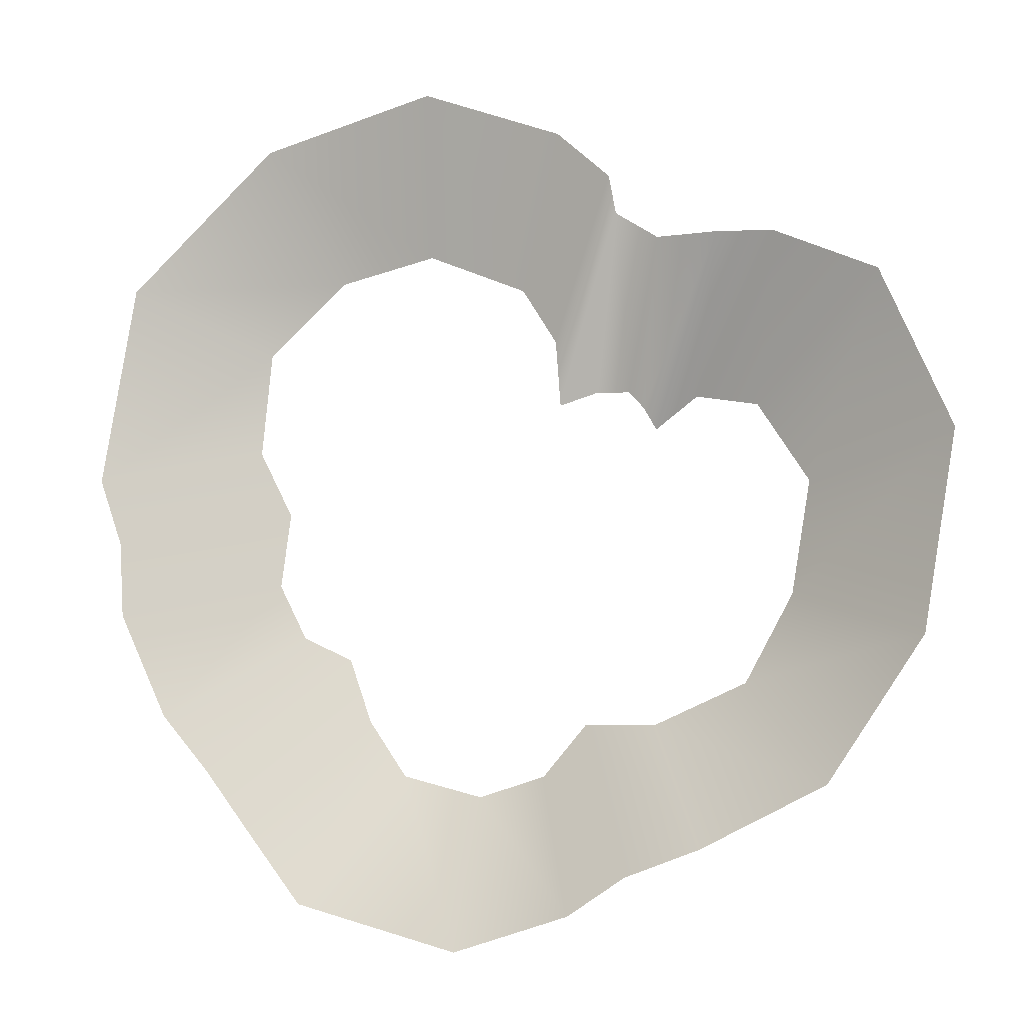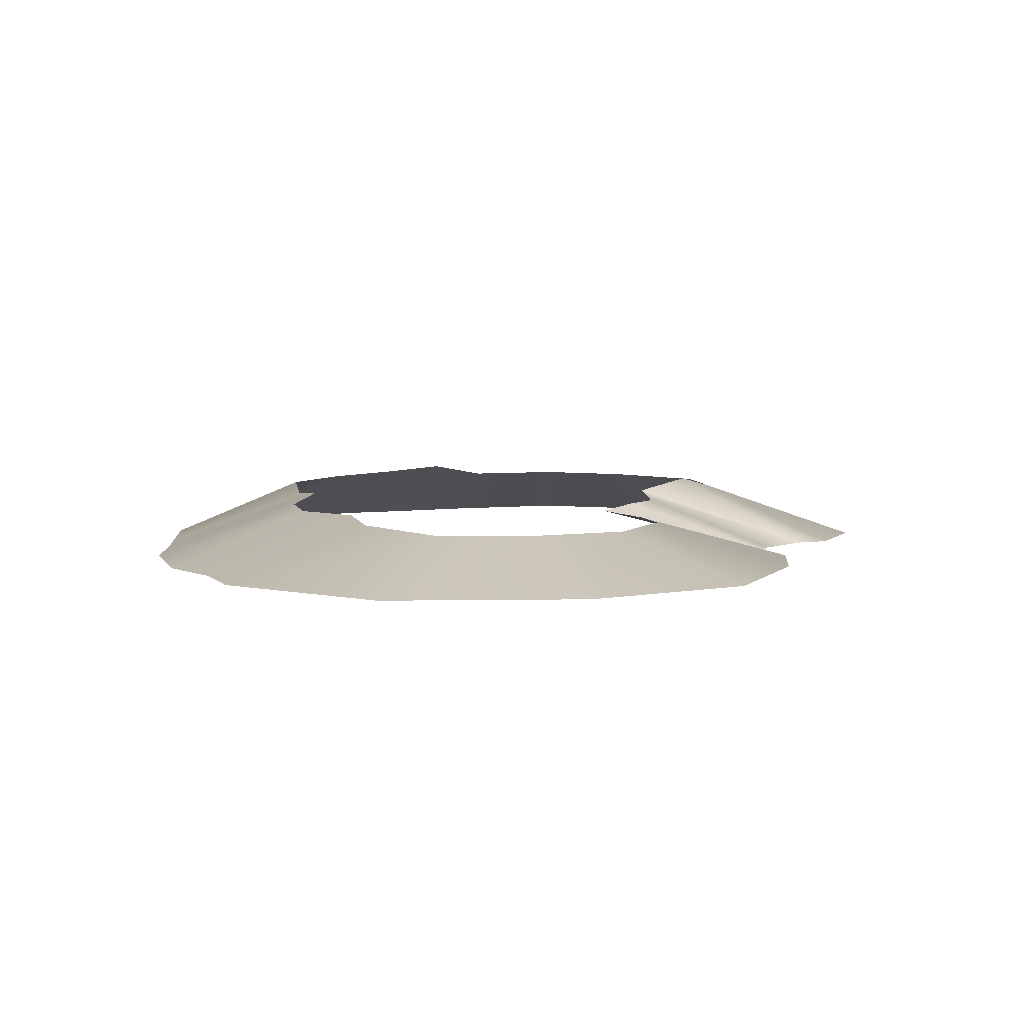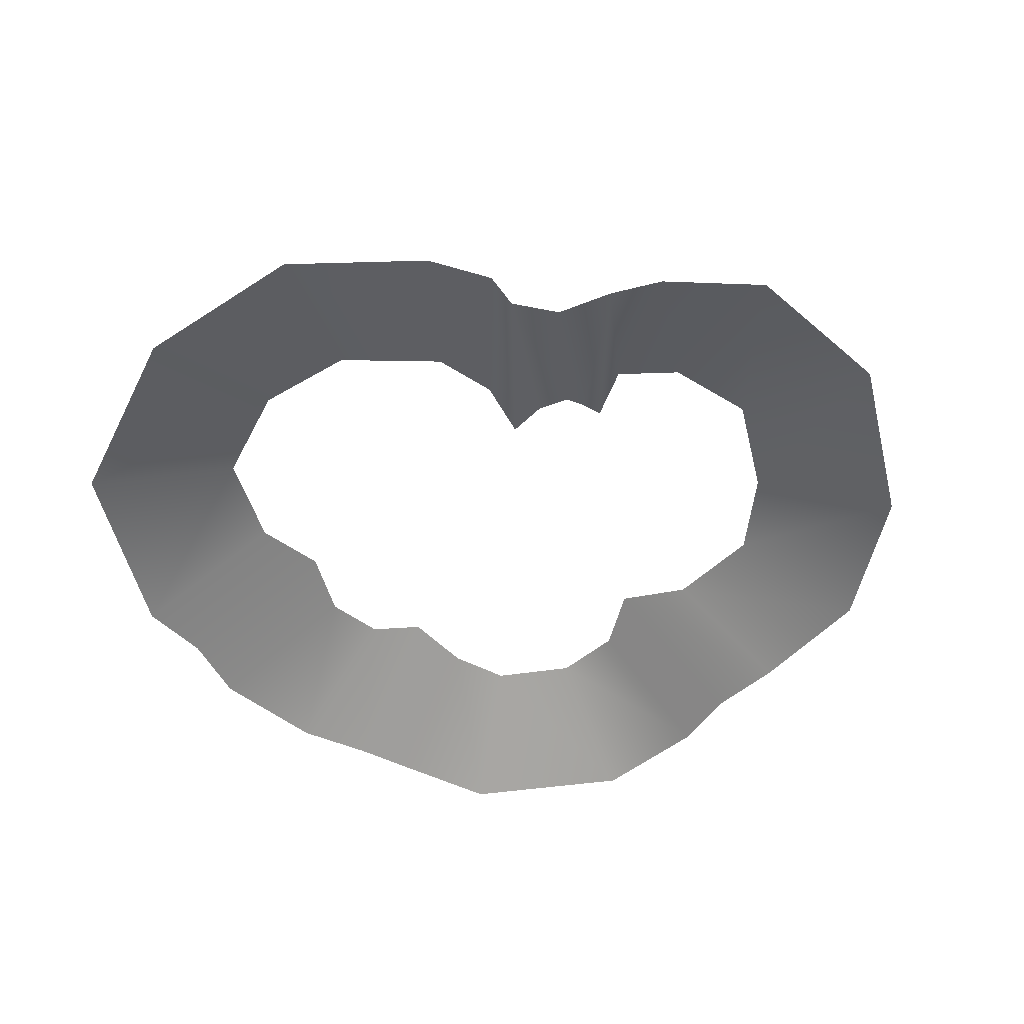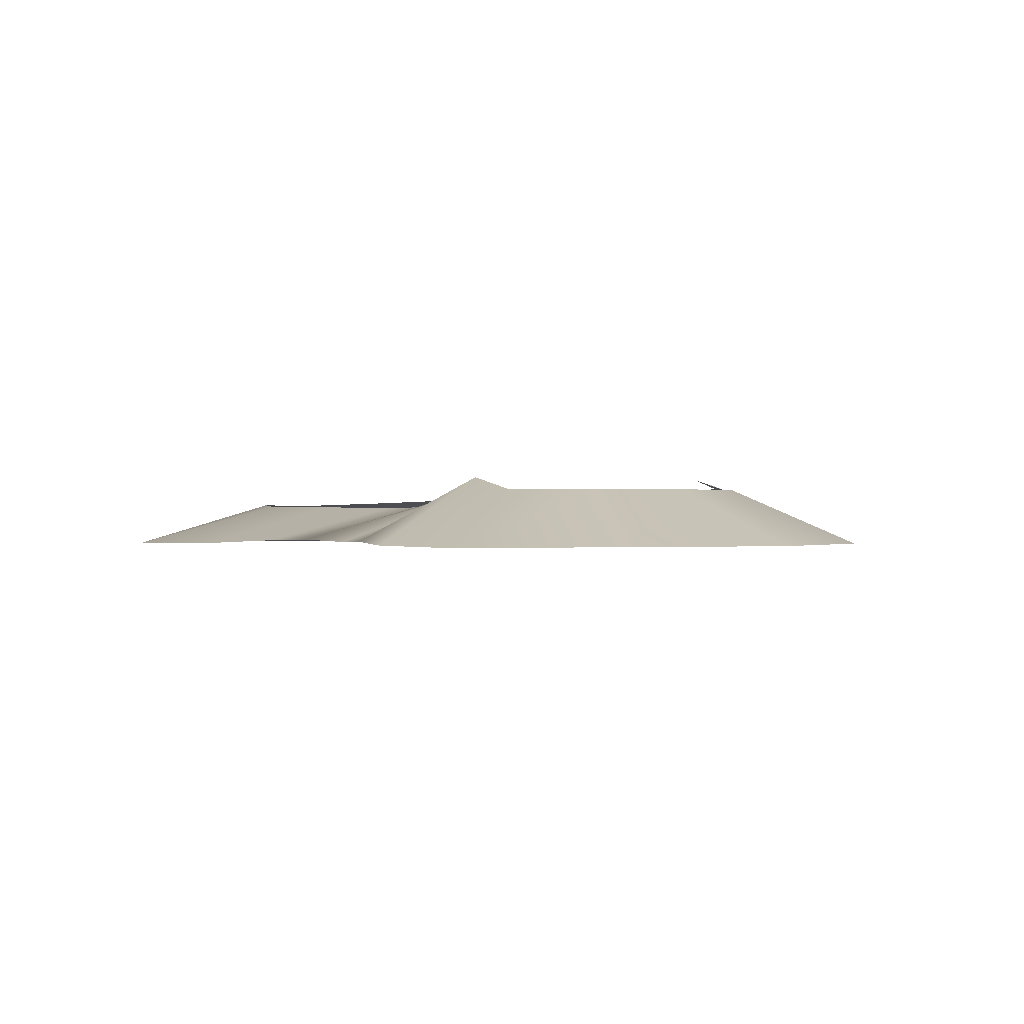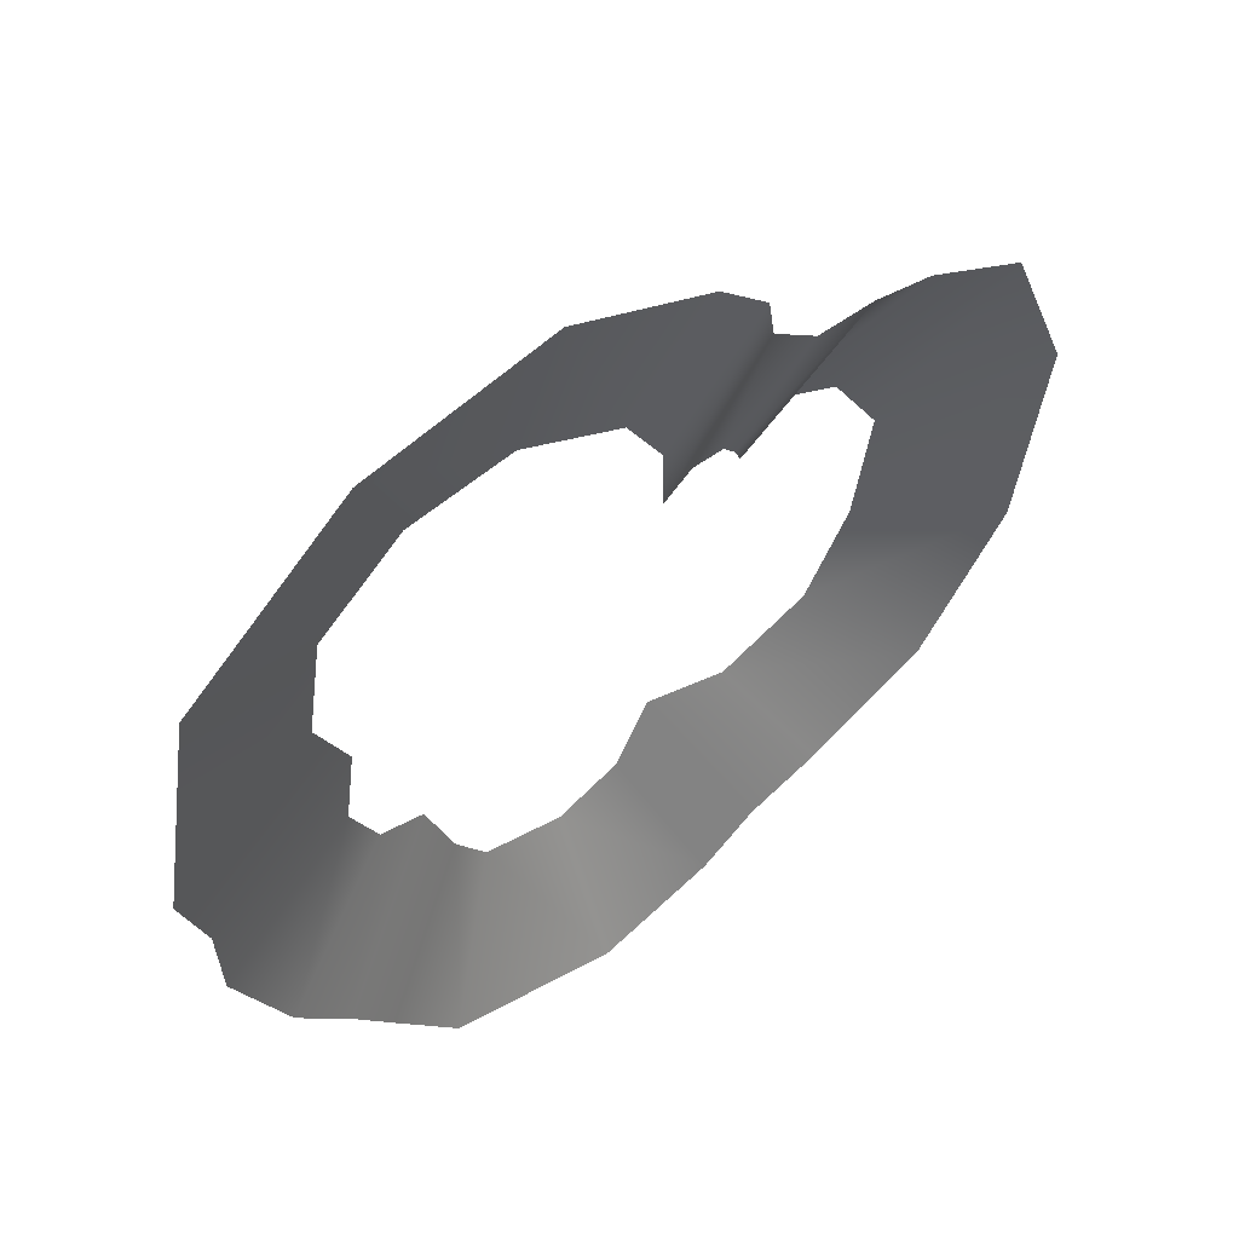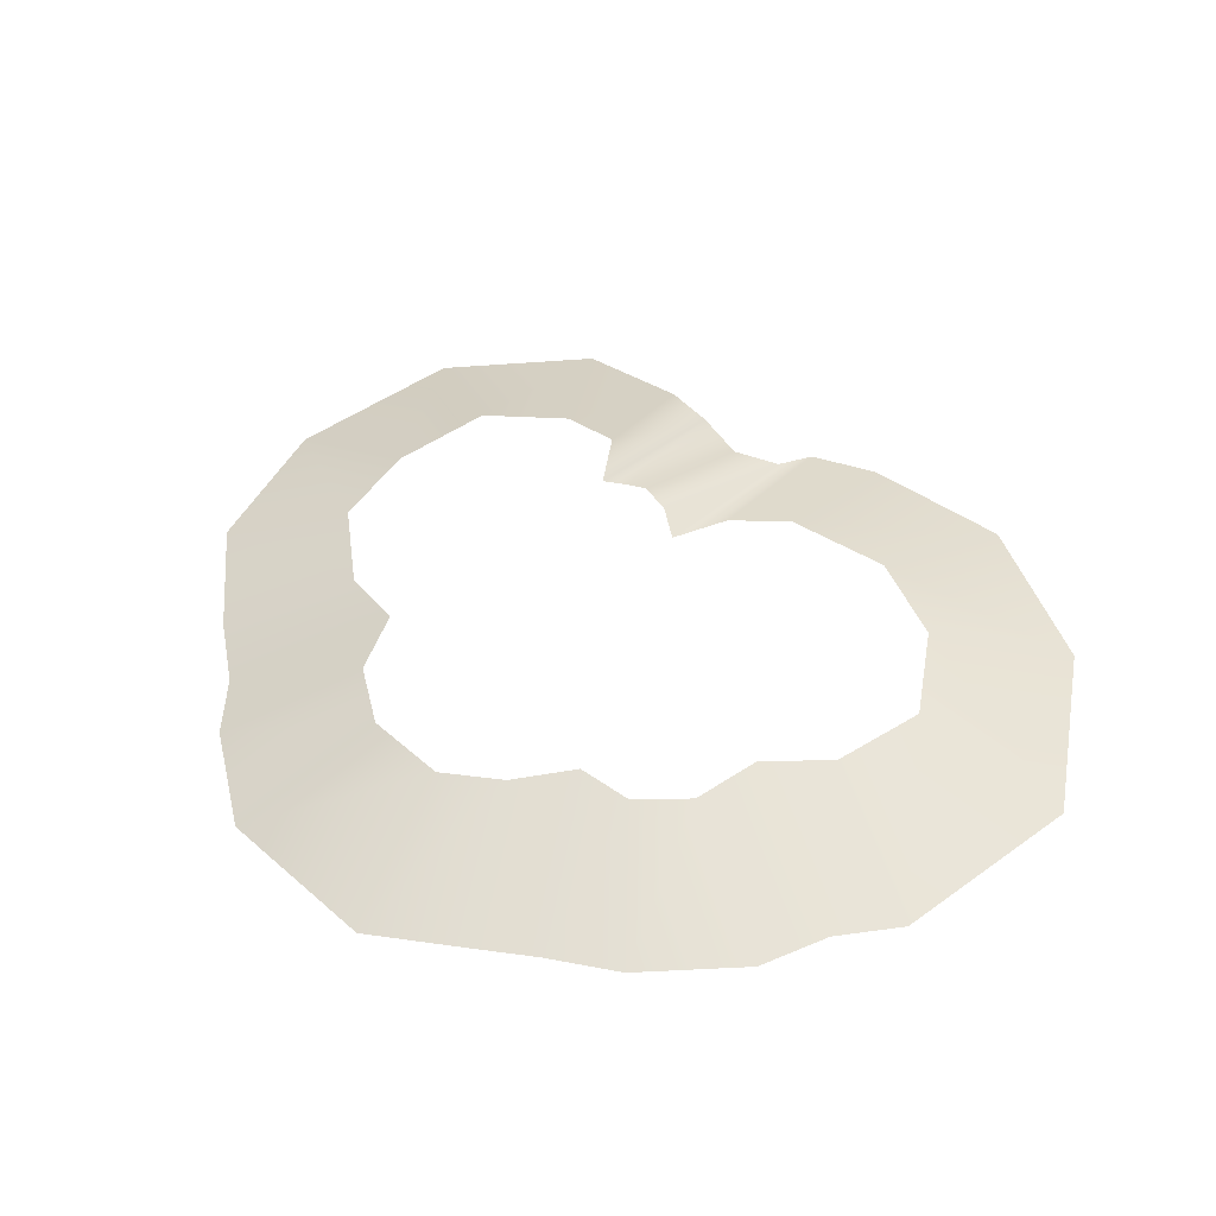
<metadata>
{"format":"obj","ext":"obj","renderer":"f3d","projection":"perspective","resolution":1024,"background":"white","views":[{"elev":-9.6,"azim":-156.8,"up":"+Y"},{"elev":6.0,"azim":137.0,"up":"+Z"},{"elev":-52.6,"azim":-156.3,"up":"+Z"},{"elev":-0.4,"azim":-109.9,"up":"+Z"},{"elev":52.3,"azim":141.2,"up":"+Y"},{"elev":45.9,"azim":60.4,"up":"+Z"}]}
</metadata>
<code>
g poofGlow05_mesh
v -1.357 2.179 -0.3845
v -1.979 4.885 -1.103
v -0.7834 1.999 -0.4994
v -1.907 2.147 -0.364
v -1.869 5.506 -1.115
v -2.681 4.407 -1.142
v -0.7221 3.038 -0.5423
v -2.135 1.882 -0.3324
v -1.019 6.292 -1.163
v -0.1441 3.949 -0.5178
v 1.282 7.237 -1.19
v 1.5 4.688 -0.491
v 4.206 6.637 -1.178
v 3.153 4.415 -0.4509
v 6.766 4.485 -1.175
v 4.497 3.304 -0.4506
v 7.335 1.227 -1.212
v 4.703 1.643 -0.3885
v 6.927 0.1319 -1.21
v 4.154 0.5665 -0.3388
v 6.855 -1.089 -1.201
v 4.319 -0.6255 -0.3423
v 6.002 -2.798 -1.209
v 3.864 -1.507 -0.3162
v 5.167 -3.727 -1.206
v 3.078 -1.901 -0.1888
v 4.485 -4.591 -1.2
v 2.661 -2.929 -0.2798
v 3.457 -5.866 -1.198
v 2.083 -3.82 -0.1658
v 0.7399 -6.611 -1.201
v 0.7611 -4.184 -0.1478
v -1.136 -6.07 -1.188
v -0.31 -3.881 -0.09898
v -2.06 -5.493 -1.168
v -0.9861 -3.069 0.02812
v -3.254 -5.09 -1.17
v -2.213 -3.136 -0.2022
v -5.239 -4.171 -1.173
v -3.712 -2.535 -0.2174
v -6.762 -2.02 -1.199
v -4.485 -1.198 -0.2258
v -7.292 1.008 -1.197
v -4.793 0.5431 -0.2345
v -6.208 3.516 -1.219
v -3.982 1.805 -0.239
v -4.575 4.292 -1.187
v -2.915 2.063 -0.007478
v -3.651 4.394 -1.13
v -2.312 1.537 -0.2416
g poofGlow05_mesh_0
f 3 2 1
f 1 2 4
f 5 2 3
f 2 6 4
f 7 5 3
f 4 6 8
f 9 5 7
f 10 9 7
f 11 9 10
f 12 11 10
f 13 11 12
f 14 13 12
f 15 13 14
f 16 15 14
f 17 15 16
f 18 17 16
f 19 17 18
f 20 19 18
f 21 19 20
f 22 21 20
f 23 21 22
f 24 23 22
f 25 23 24
f 26 25 24
f 27 25 26
f 28 27 26
f 29 27 28
f 30 29 28
f 31 29 30
f 32 31 30
f 33 31 32
f 34 33 32
f 35 33 34
f 36 35 34
f 37 35 36
f 38 37 36
f 39 37 38
f 40 39 38
f 41 39 40
f 42 41 40
f 43 41 42
f 44 43 42
f 45 43 44
f 46 45 44
f 47 45 46
f 48 47 46
f 49 47 48
f 50 49 48
f 8 49 50
f 6 49 8

</code>
